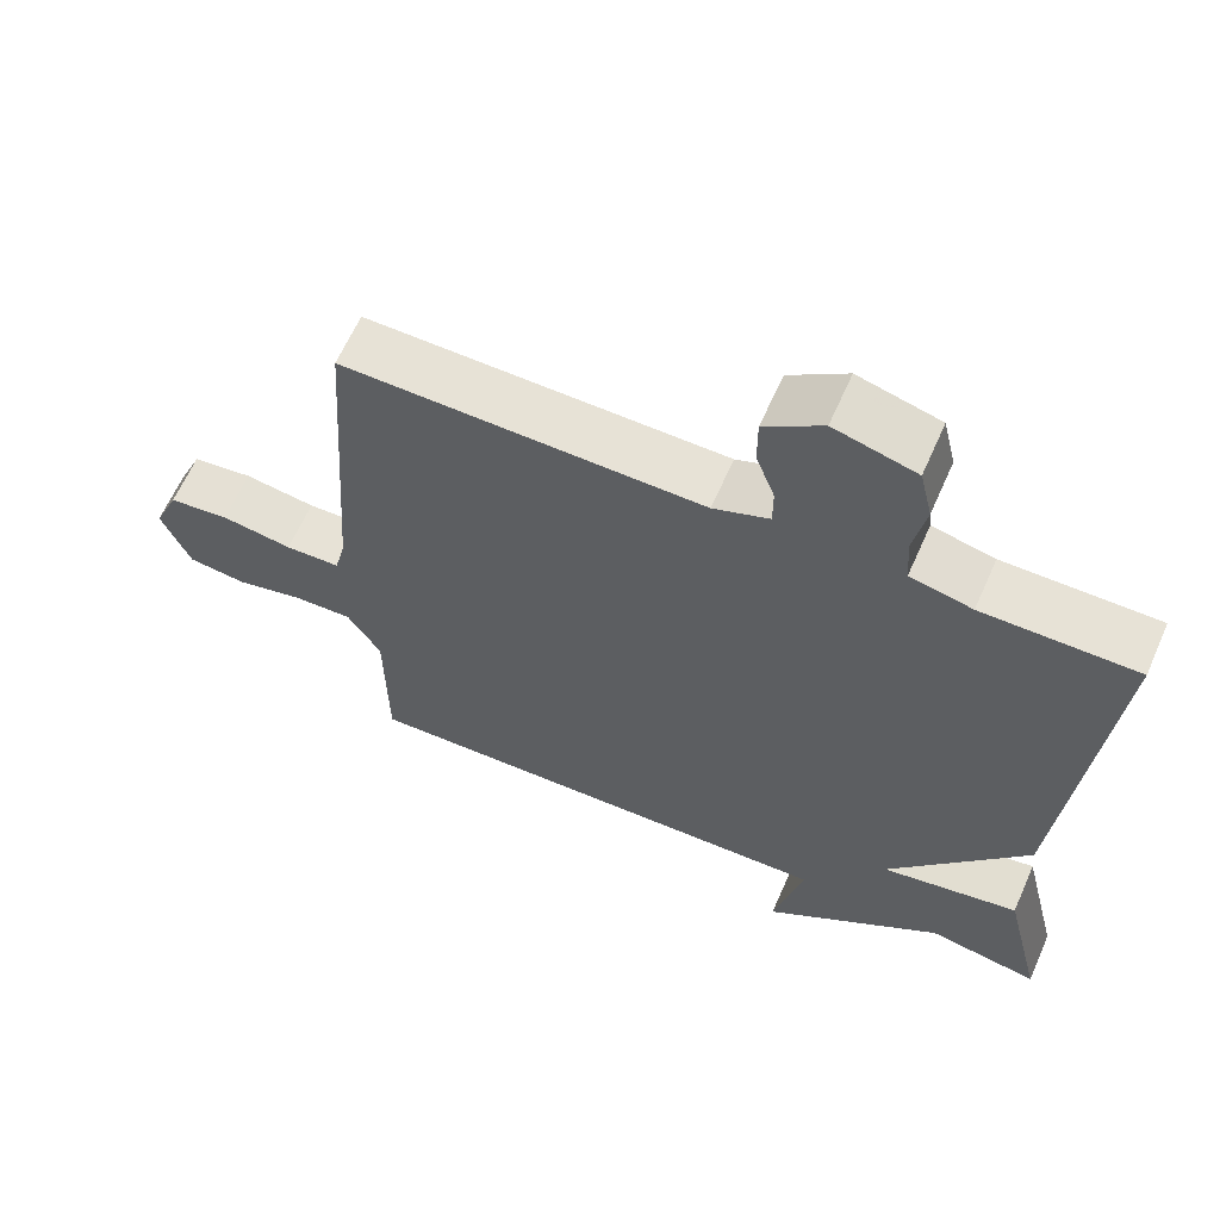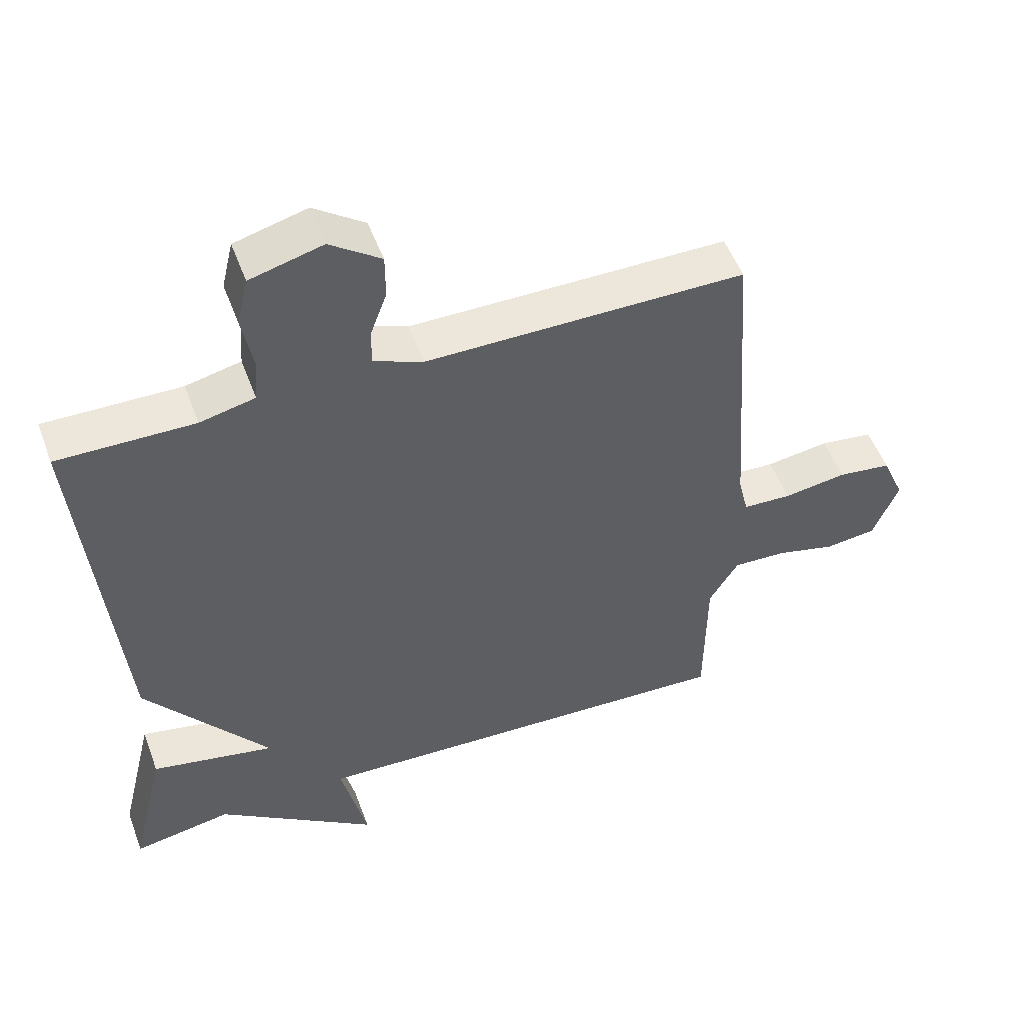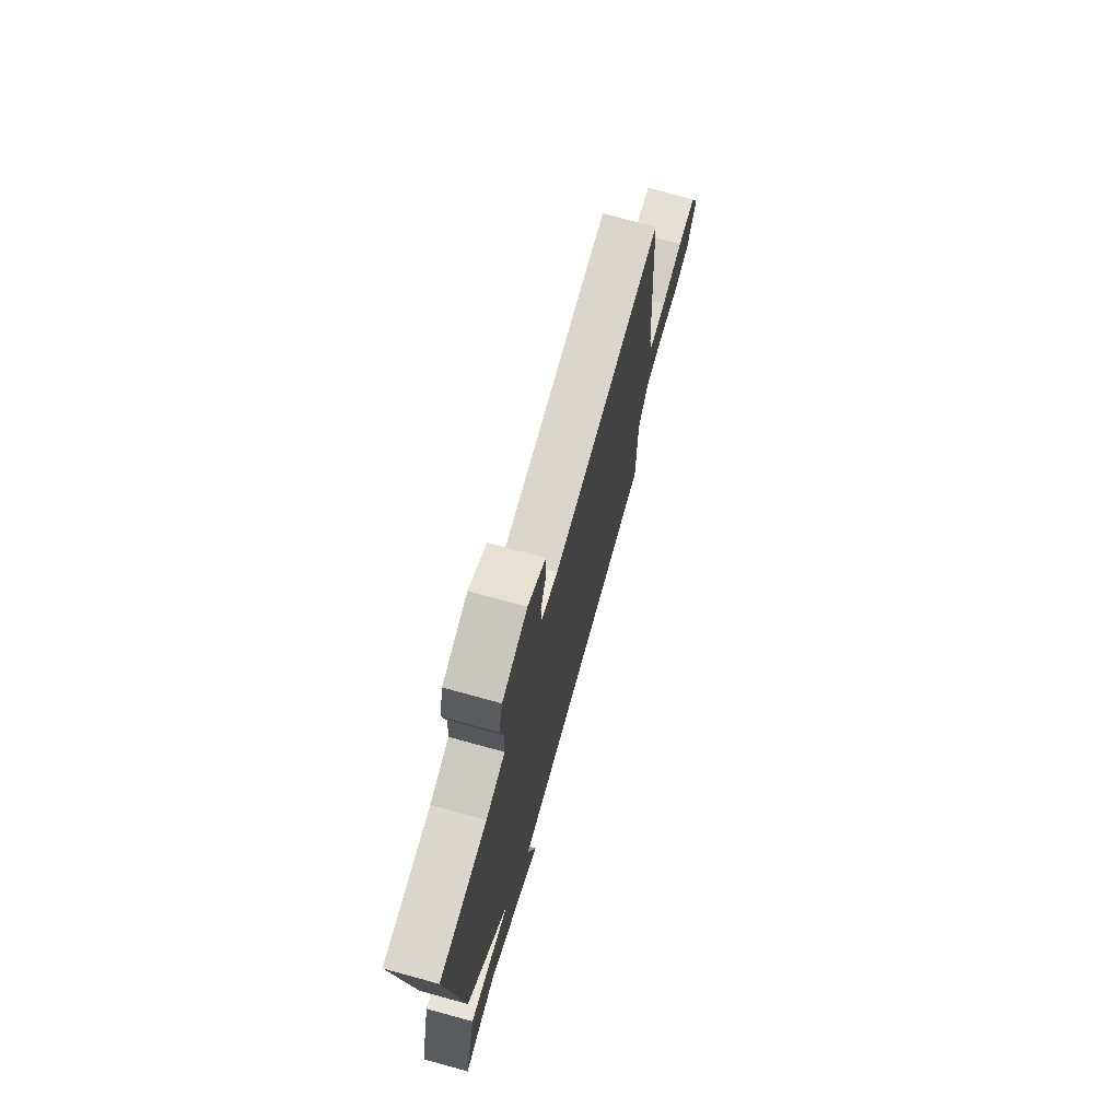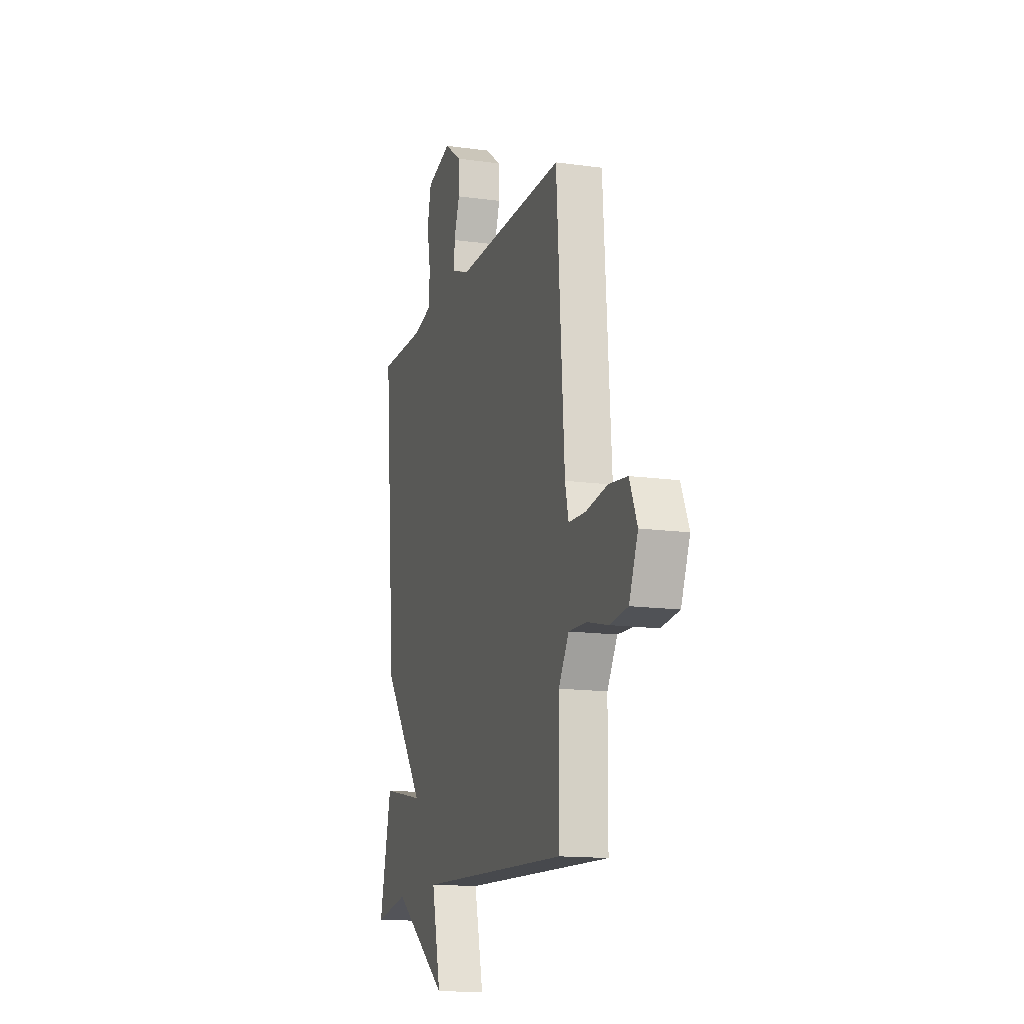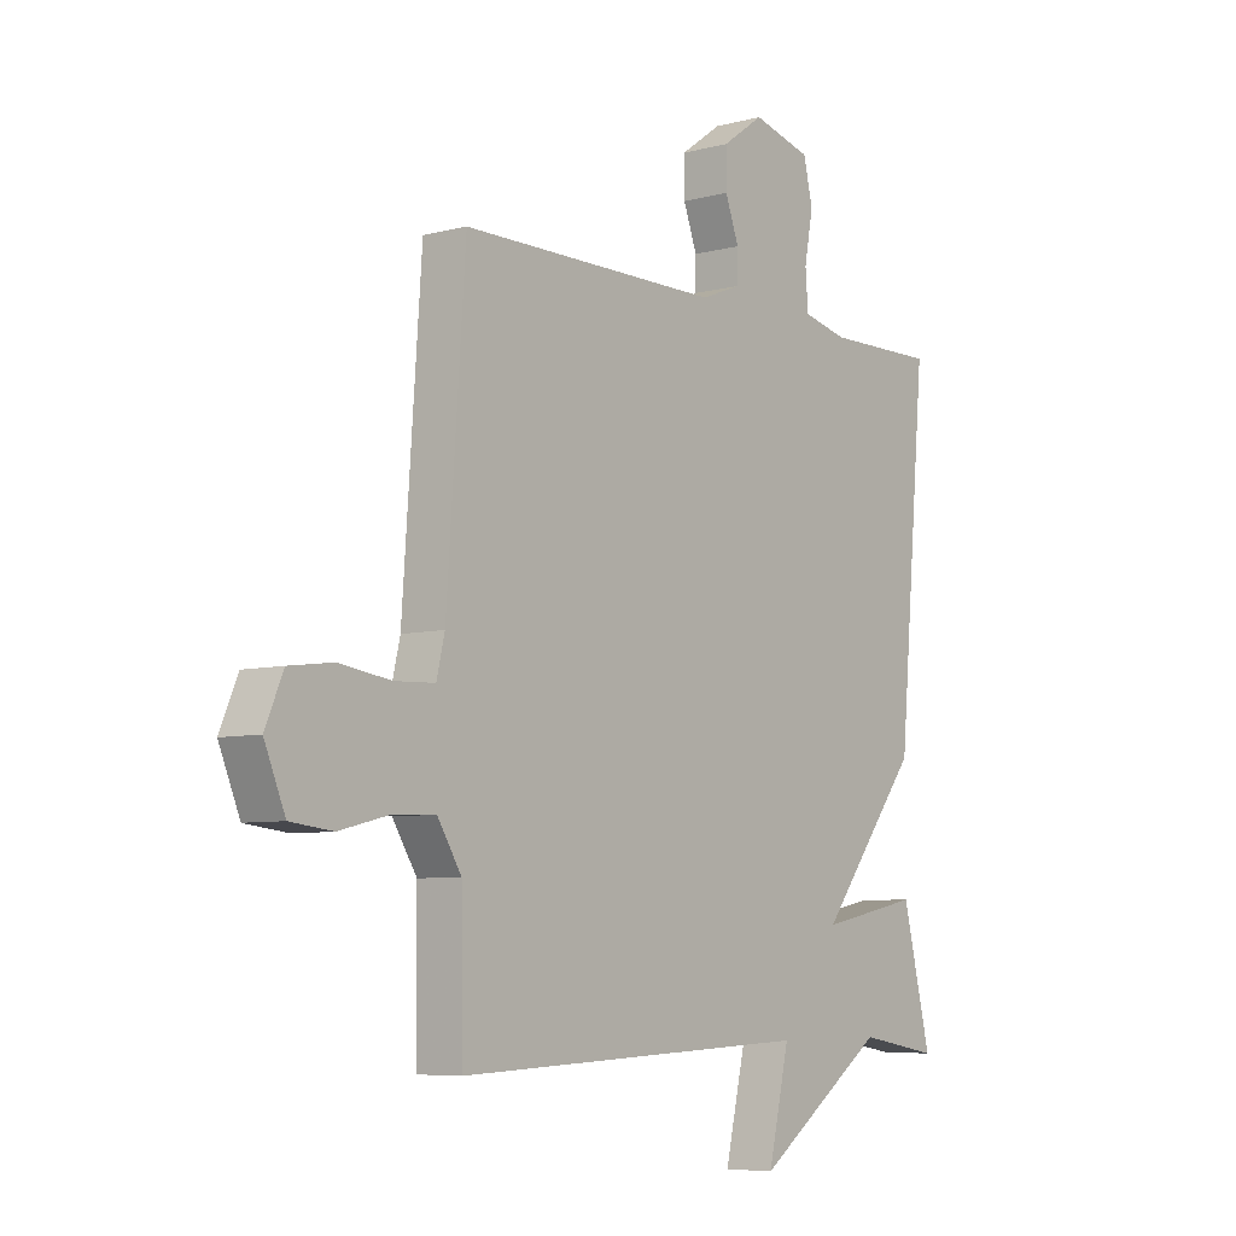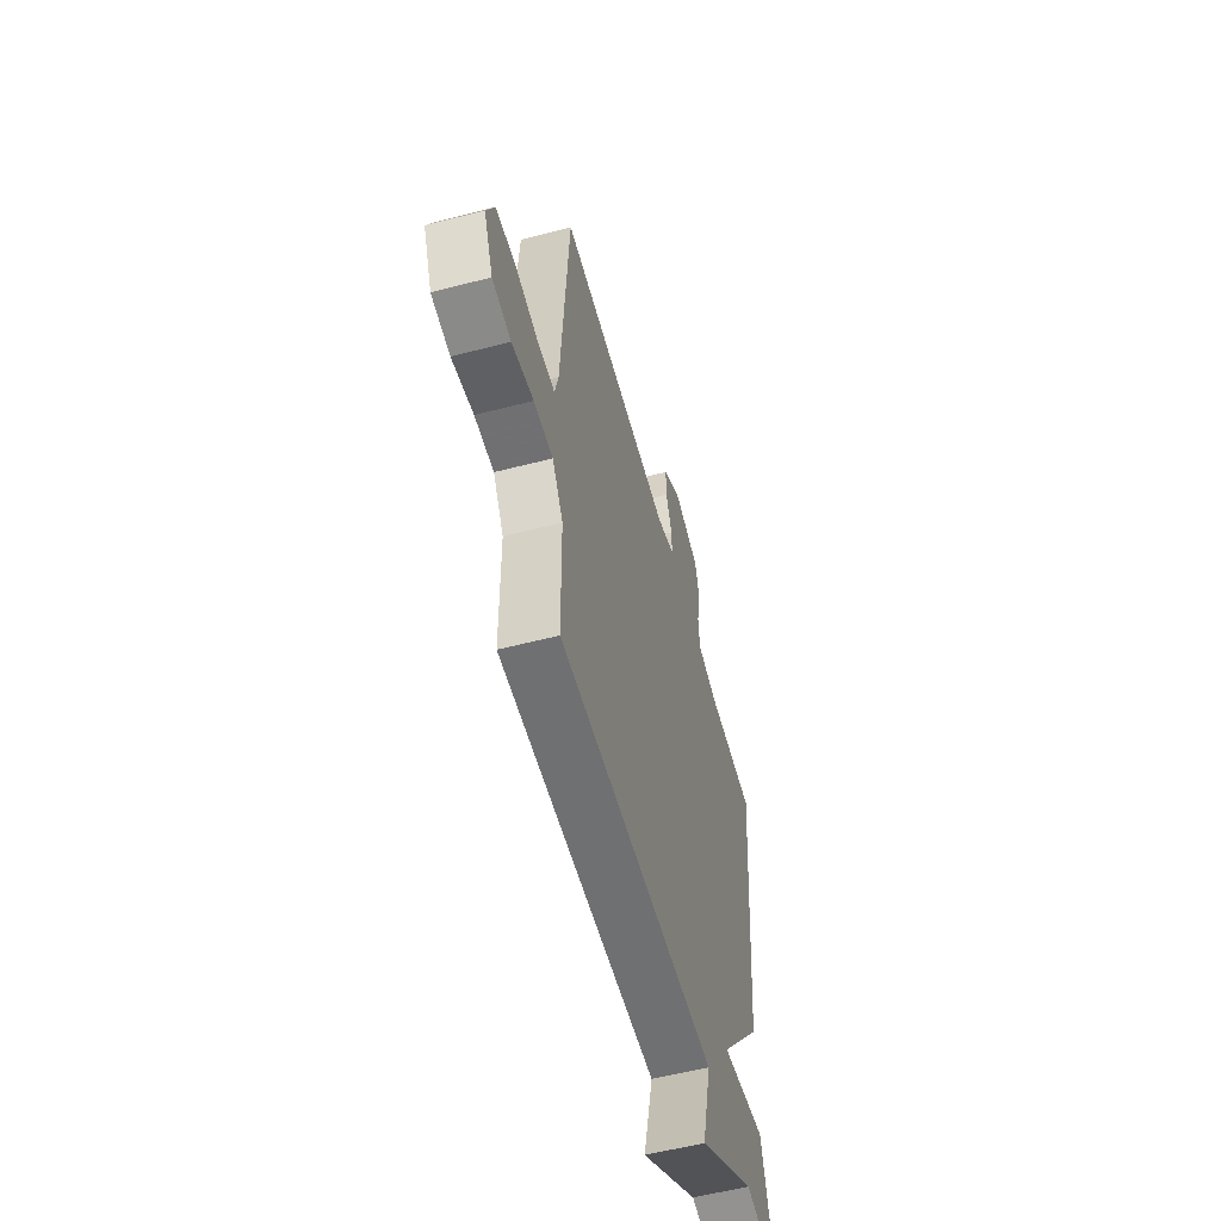
<metadata>
{"format":"obj","ext":"obj","renderer":"f3d","projection":"perspective","resolution":1024,"background":"white","views":[{"elev":63.3,"azim":23.8,"up":"+Z"},{"elev":51.6,"azim":159.9,"up":"+Z"},{"elev":73.4,"azim":105.3,"up":"+Z"},{"elev":-14.5,"azim":-106.8,"up":"+Z"},{"elev":-6.5,"azim":-51.8,"up":"+Z"},{"elev":-57.1,"azim":-74.9,"up":"+Z"}]}
</metadata>
<code>
v 0.5 0.07 0.5
v 0.448 0.07 -0.084
v 0.264 0.07 -0.321
v 0.448 0.07 -0.284
v 0.5 0.07 -0.5
v 0.353 0.07 -0.474
v 0.114 0.07 -0.643
v 0.153 0.07 -0.474
v -0.5 0.07 -0.5
v -0.502 0.07 -0.272
v -0.546 0.07 -0.201
v -0.625 0.07 -0.204
v -0.714 0.07 -0.226
v -0.791 0.07 -0.217
v -0.829 0.07 -0.125
v -0.796 0.07 -0.048
v -0.716 0.07 -0.038
v -0.622 0.07 -0.052
v -0.549 0.07 -0.049
v -0.534 0.07 0.014
v -0.5 0.07 0.5
v -0.024 0.07 0.498
v 0.05 0.07 0.527
v 0.05 0.07 0.581
v 0.025 0.07 0.649
v 0.025 0.07 0.716
v 0.101 0.07 0.77
v 0.209 0.07 0.741
v 0.226 0.07 0.669
v 0.21 0.07 0.584
v 0.215 0.07 0.517
v 0.297 0.07 0.498
v 0.5 0 0.5
v 0.448 0 -0.084
v 0.264 0 -0.321
v 0.448 0 -0.284
v 0.5 0 -0.5
v 0.353 0 -0.474
v 0.114 0 -0.643
v 0.153 0 -0.474
v -0.5 0 -0.5
v -0.502 0 -0.272
v -0.546 0 -0.201
v -0.625 0 -0.204
v -0.714 0 -0.226
v -0.791 0 -0.217
v -0.829 0 -0.125
v -0.796 0 -0.048
v -0.716 0 -0.038
v -0.622 0 -0.052
v -0.549 0 -0.049
v -0.534 0 0.014
v -0.5 0 0.5
v -0.024 0 0.498
v 0.05 0 0.527
v 0.05 0 0.581
v 0.025 0 0.649
v 0.025 0 0.716
v 0.101 0 0.77
v 0.209 0 0.741
v 0.226 0 0.669
v 0.21 0 0.584
v 0.215 0 0.517
v 0.297 0 0.498
f 28 29 30
f 27 28 30
f 26 27 30
f 25 26 30
f 24 25 30
f 23 24 30 31
f 22 23 31 32
f 20 21 22
f 19 20 22 32
f 16 17 18
f 15 16 18
f 14 15 18
f 13 14 18
f 12 13 18
f 11 12 18 19
f 1 2 3
f 32 1 3
f 19 32 3
f 11 19 3
f 10 11 3
f 6 7 8
f 3 4 5 6
f 3 6 8
f 3 8 9 10
f 62 61 60
f 62 60 59
f 62 59 58
f 62 58 57
f 62 57 56
f 63 62 56 55
f 64 63 55 54
f 54 53 52
f 64 54 52 51
f 50 49 48
f 50 48 47
f 50 47 46
f 50 46 45
f 50 45 44
f 51 50 44 43
f 35 34 33
f 35 33 64
f 35 64 51
f 35 51 43
f 35 43 42
f 40 39 38
f 38 37 36 35
f 40 38 35
f 42 41 40 35
f 1 33 34 2
f 2 34 35 3
f 3 35 36 4
f 4 36 37 5
f 5 37 38 6
f 6 38 39 7
f 7 39 40 8
f 8 40 41 9
f 9 41 42 10
f 10 42 43 11
f 11 43 44 12
f 12 44 45 13
f 13 45 46 14
f 14 46 47 15
f 15 47 48 16
f 16 48 49 17
f 17 49 50 18
f 18 50 51 19
f 19 51 52 20
f 20 52 53 21
f 21 53 54 22
f 22 54 55 23
f 23 55 56 24
f 24 56 57 25
f 25 57 58 26
f 26 58 59 27
f 27 59 60 28
f 28 60 61 29
f 29 61 62 30
f 30 62 63 31
f 31 63 64 32
f 32 64 33 1

</code>
